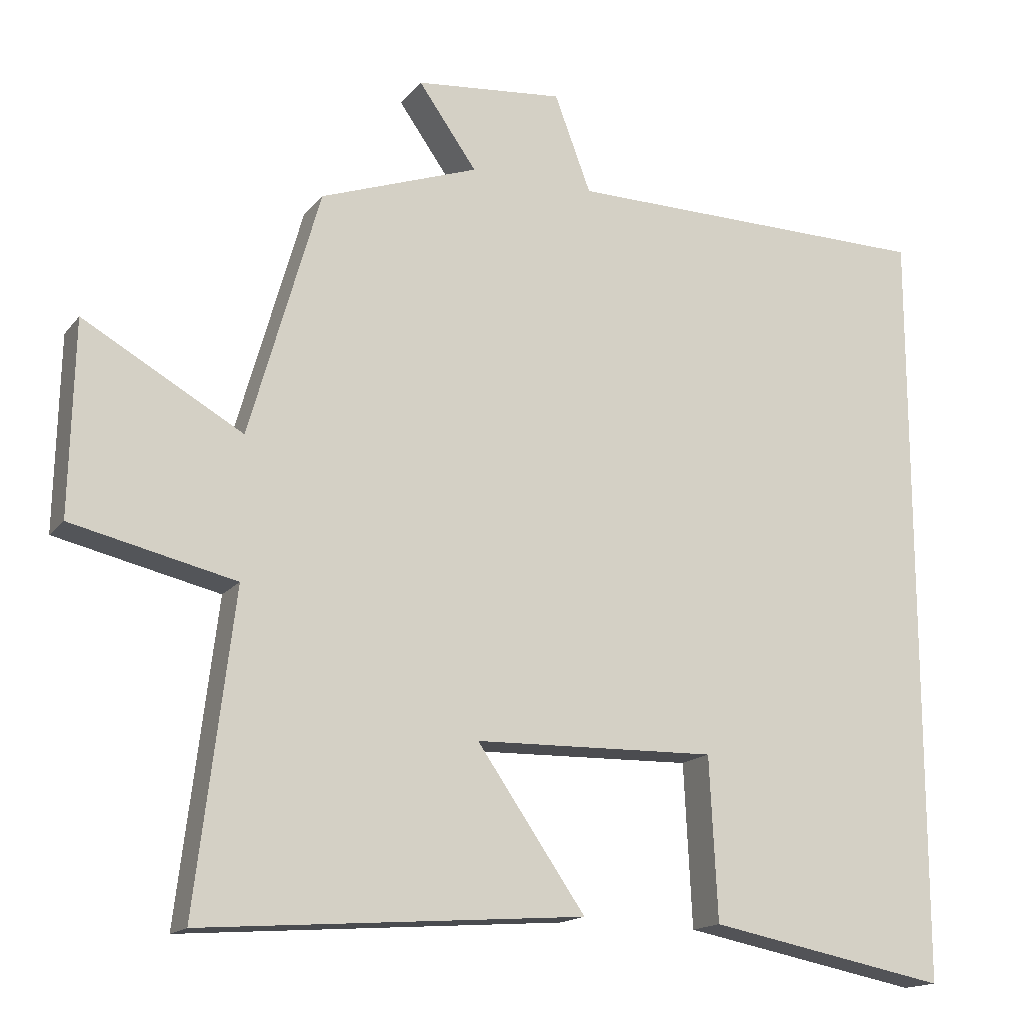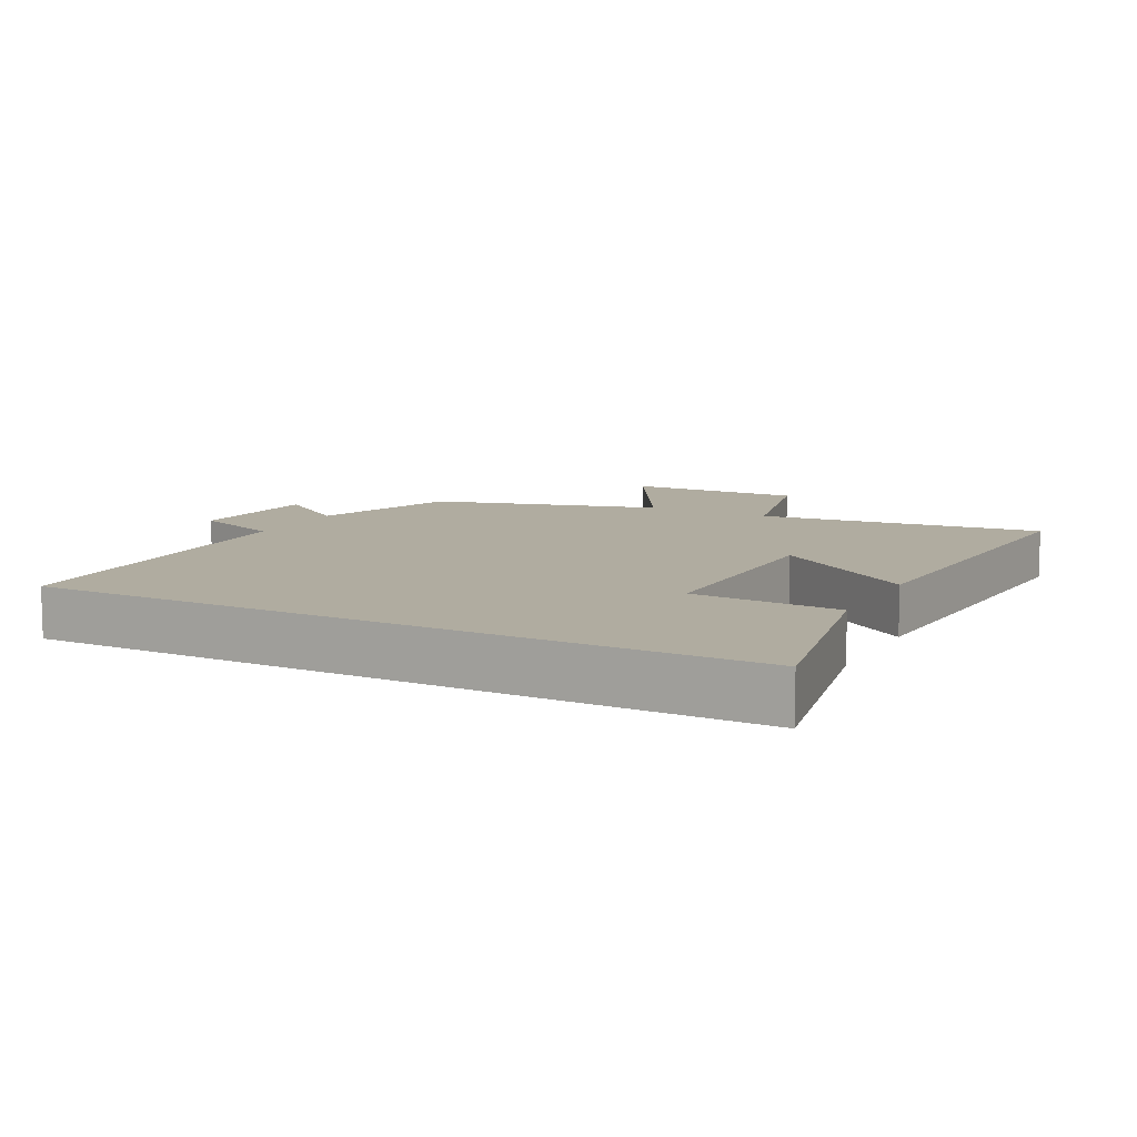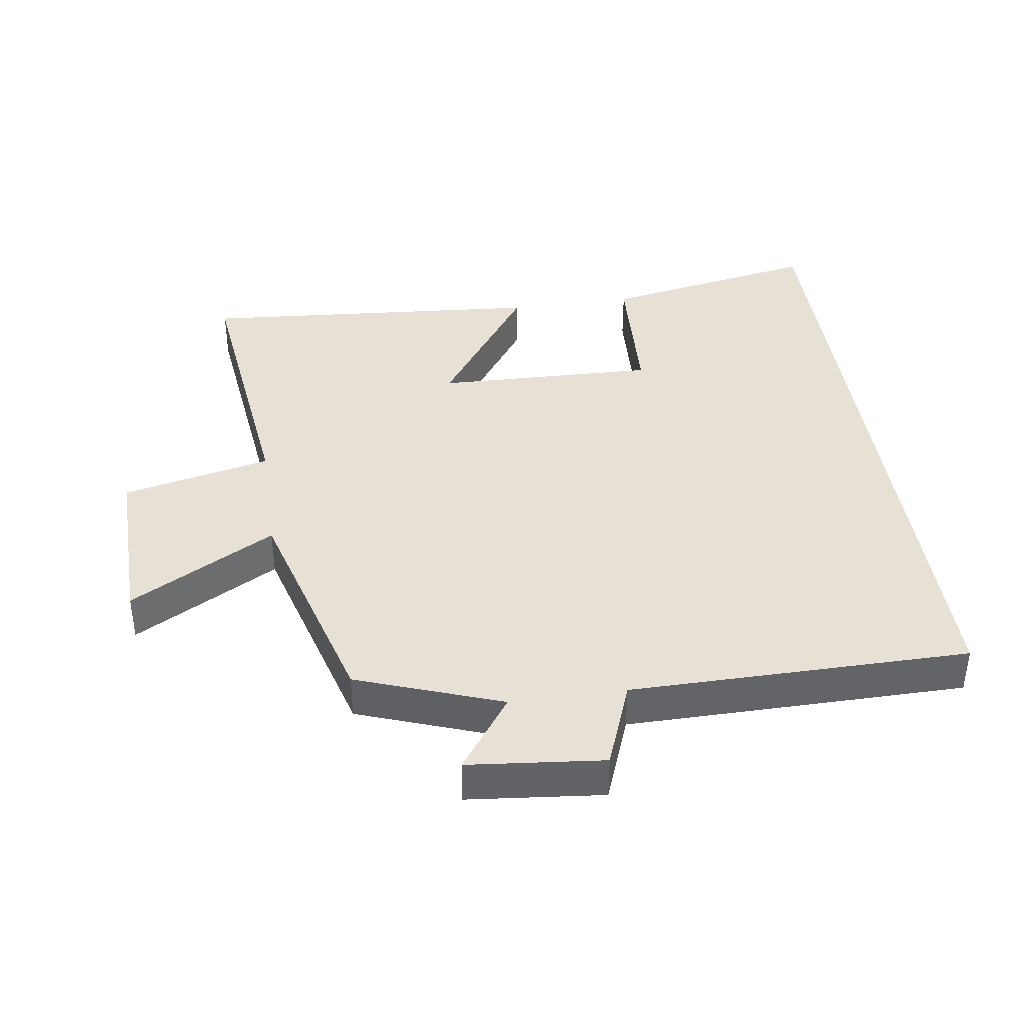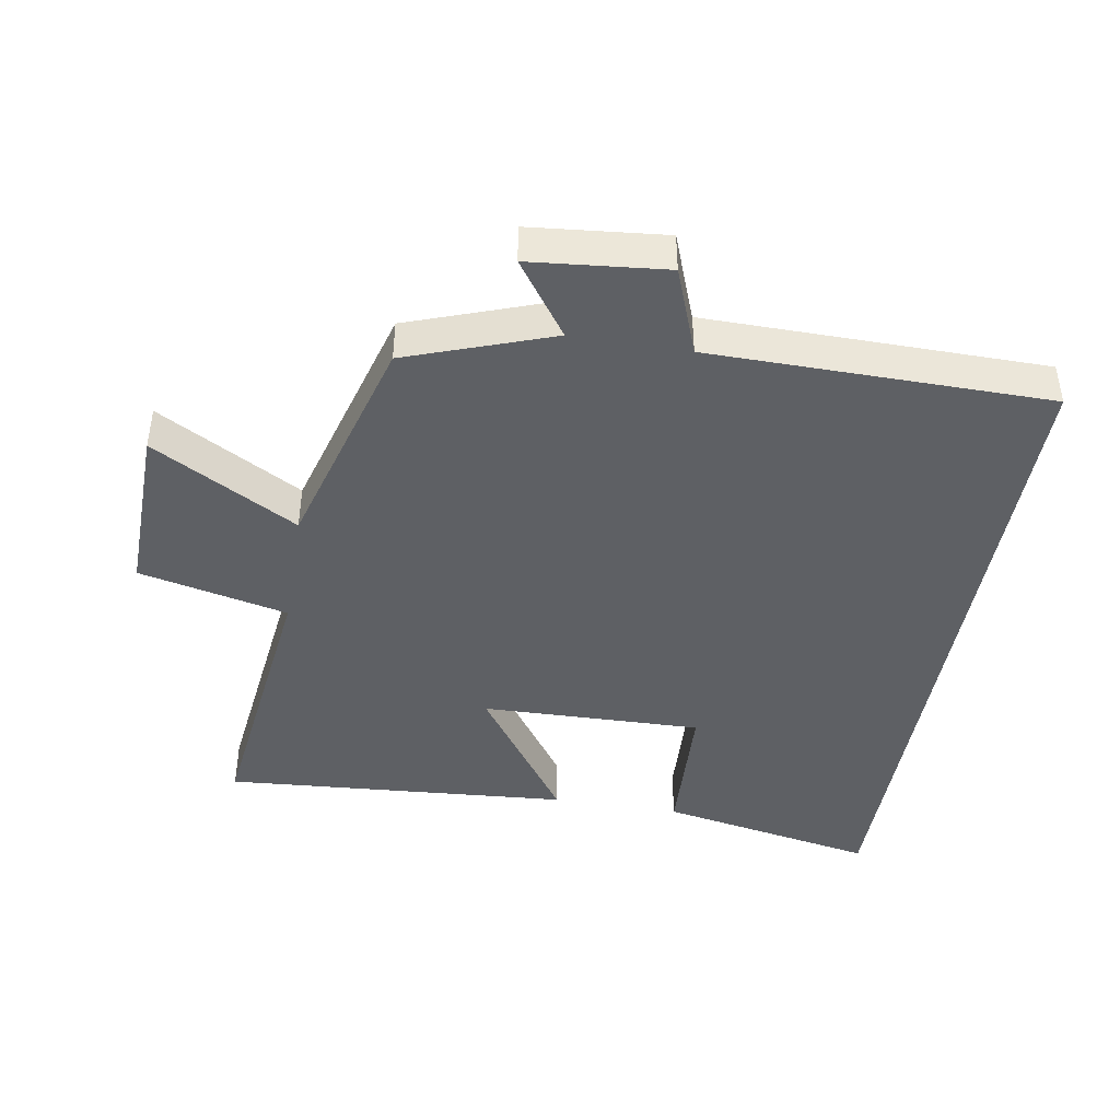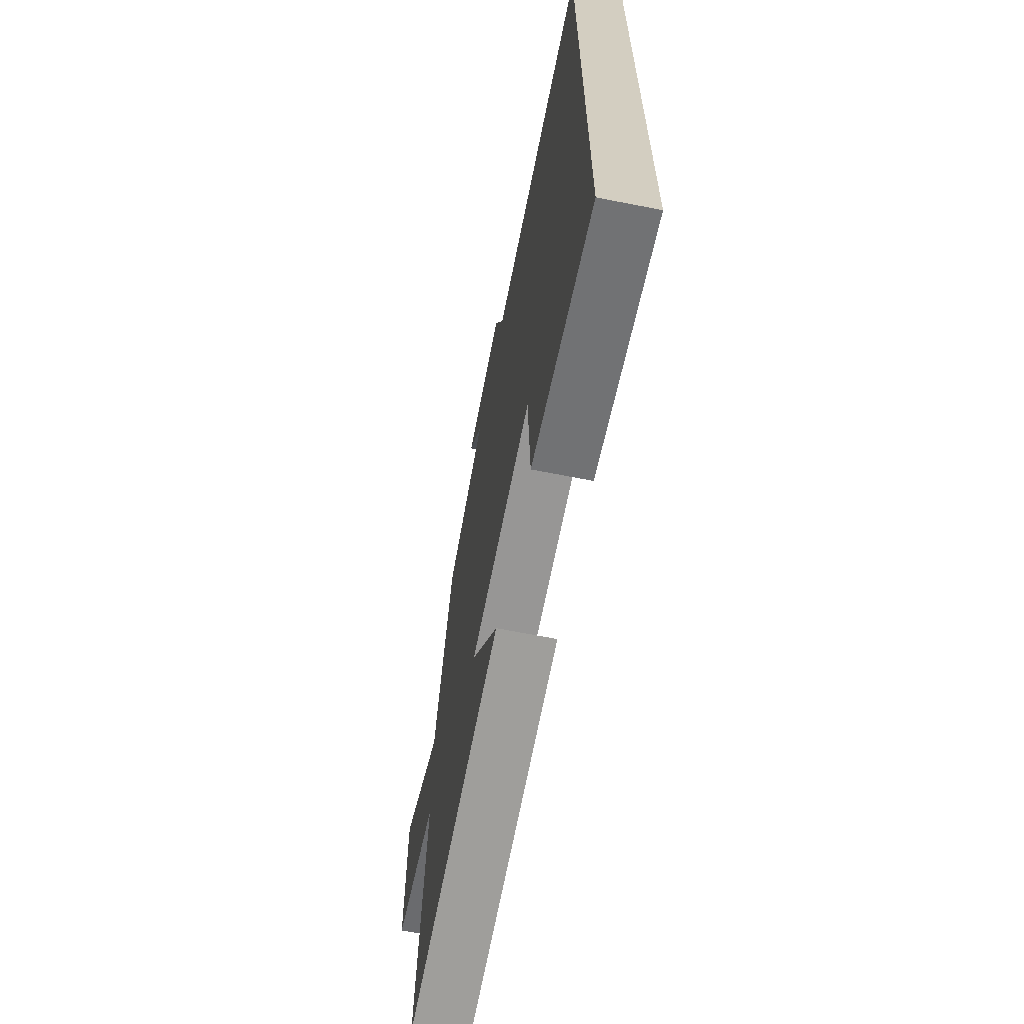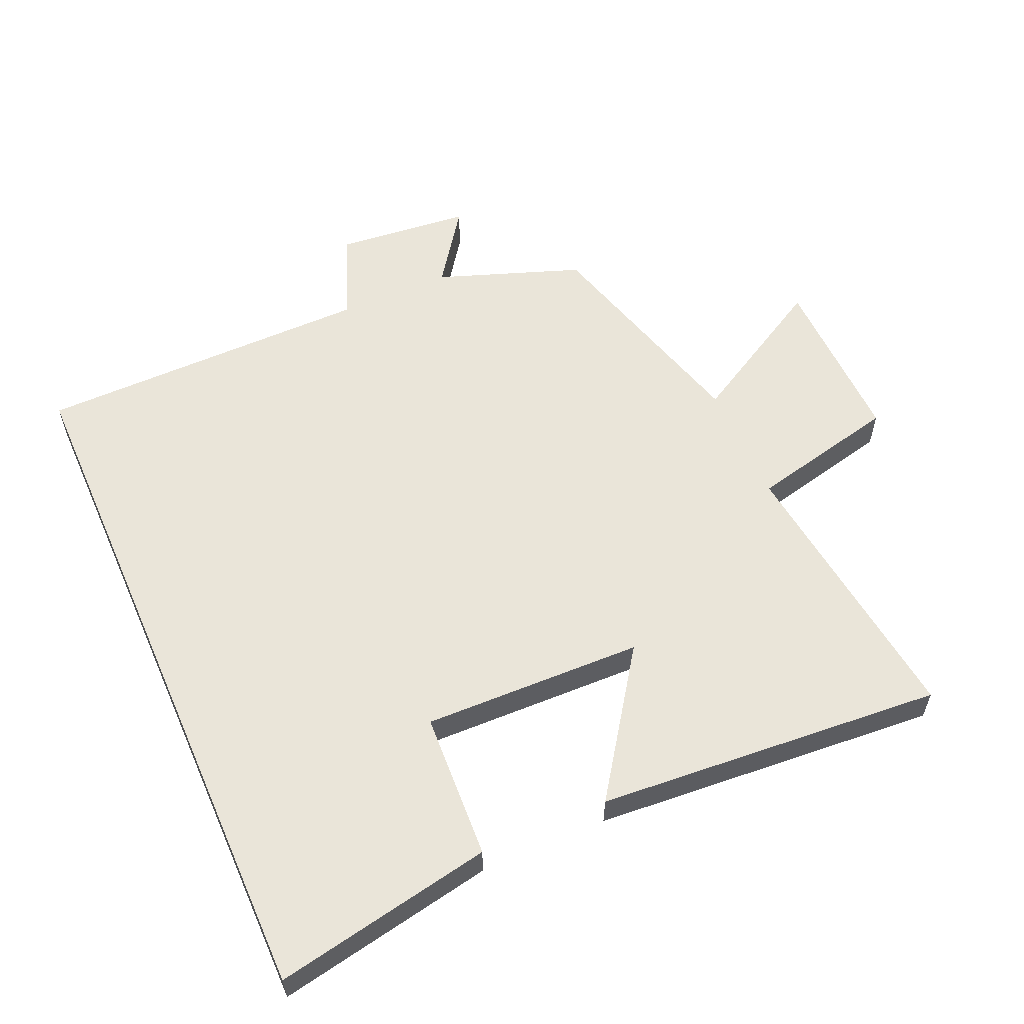
<metadata>
{"format":"obj","ext":"obj","renderer":"f3d","projection":"perspective","resolution":1024,"background":"white","views":[{"elev":-15.9,"azim":-24.8,"up":"+Z"},{"elev":10.0,"azim":117.4,"up":"+Y"},{"elev":39.3,"azim":-8.1,"up":"+Y"},{"elev":-42.9,"azim":-9.6,"up":"+Y"},{"elev":-66.5,"azim":78.8,"up":"+Z"},{"elev":57.8,"azim":156.3,"up":"+Y"}]}
</metadata>
<code>
v -0.552 0.07 -0.539
v -0.5 0.07 -0.111
v -0.725 0.07 -0.059
v -0.719 0.07 0.205
v -0.5 0.07 0.081
v -0.403 0.07 0.422
v -0.185 0.07 0.5
v -0.265 0.07 0.613
v -0.061 0.07 0.633
v -0.011 0.07 0.5
v 0.5 0.07 0.495
v 0.5 0.07 -0.564
v 0.169 0.07 -0.5
v 0.158 0.07 -0.277
v -0.176 0.07 -0.285
v -0.027 0.07 -0.5
v -0.552 0 -0.539
v -0.5 0 -0.111
v -0.725 0 -0.059
v -0.719 0 0.205
v -0.5 0 0.081
v -0.403 0 0.422
v -0.185 0 0.5
v -0.265 0 0.613
v -0.061 0 0.633
v -0.011 0 0.5
v 0.5 0 0.495
v 0.5 0 -0.564
v 0.169 0 -0.5
v 0.158 0 -0.277
v -0.176 0 -0.285
v -0.027 0 -0.5
f 15 16 1 2
f 14 15 2
f 11 12 13 14
f 10 11 14 2
f 7 8 9 10
f 5 6 7 10
f 5 10 2
f 2 3 4 5
f 18 17 32 31
f 18 31 30
f 30 29 28 27
f 18 30 27 26
f 26 25 24 23
f 26 23 22 21
f 18 26 21
f 21 20 19 18
f 1 17 18 2
f 2 18 19 3
f 3 19 20 4
f 4 20 21 5
f 5 21 22 6
f 6 22 23 7
f 7 23 24 8
f 8 24 25 9
f 9 25 26 10
f 10 26 27 11
f 11 27 28 12
f 12 28 29 13
f 13 29 30 14
f 14 30 31 15
f 15 31 32 16
f 16 32 17 1

</code>
